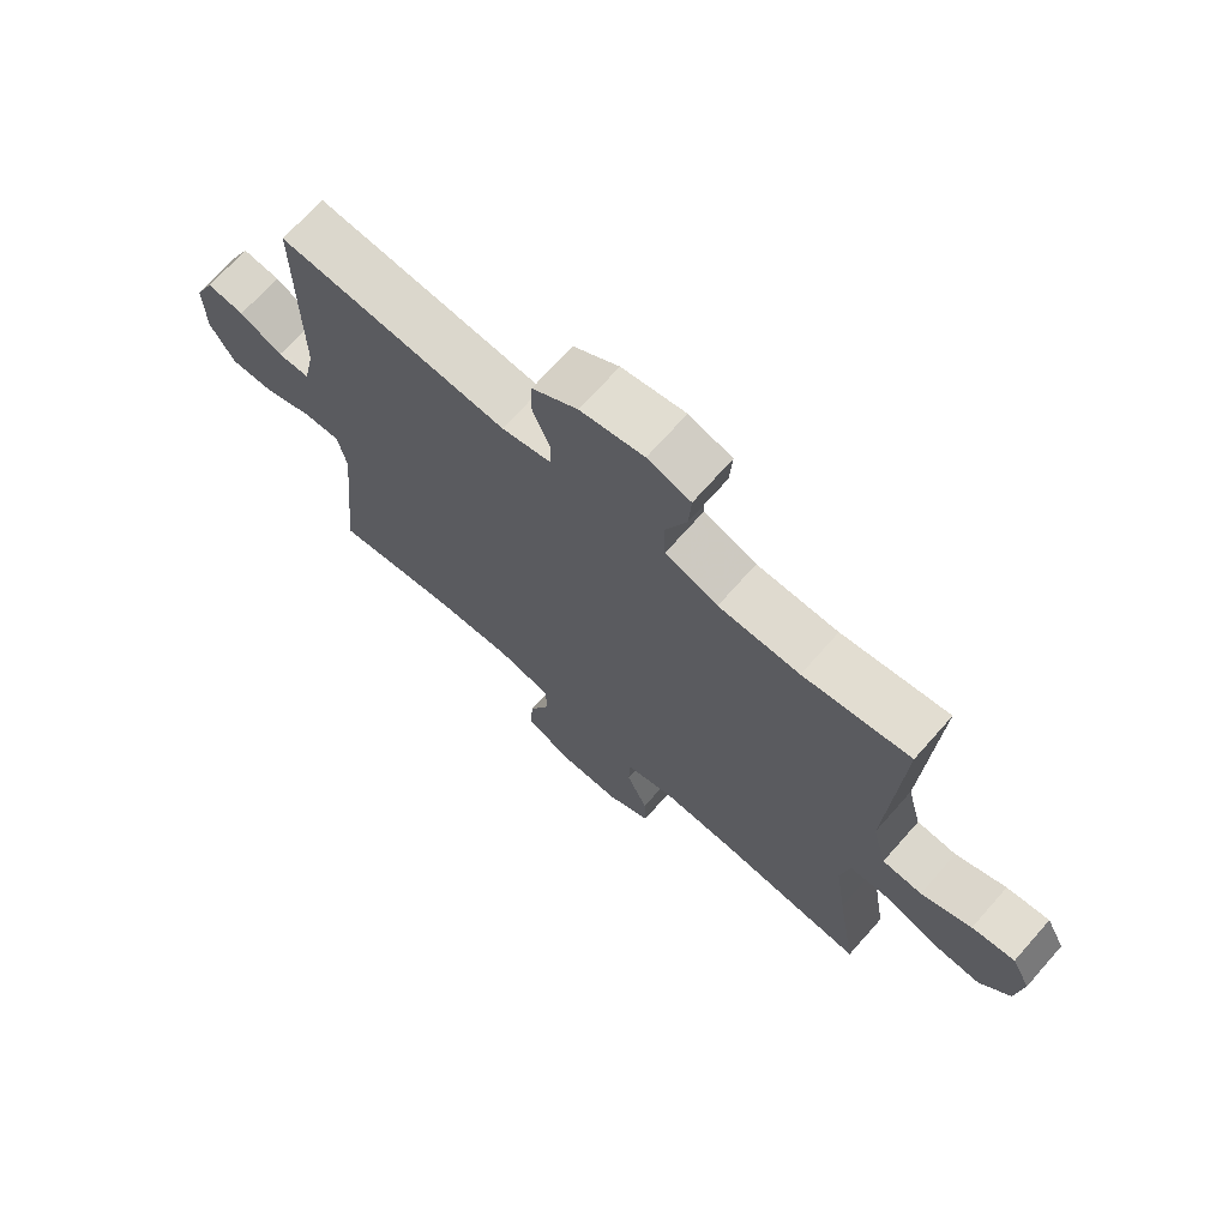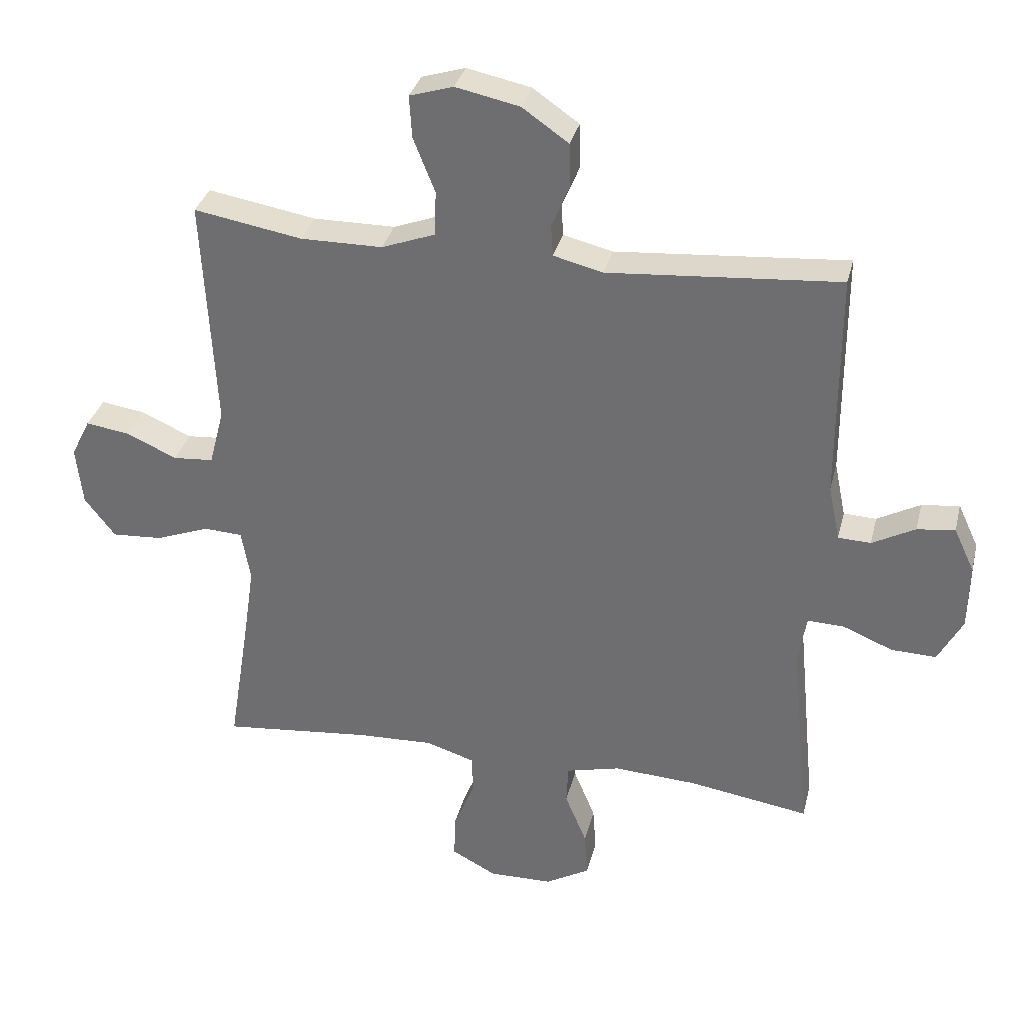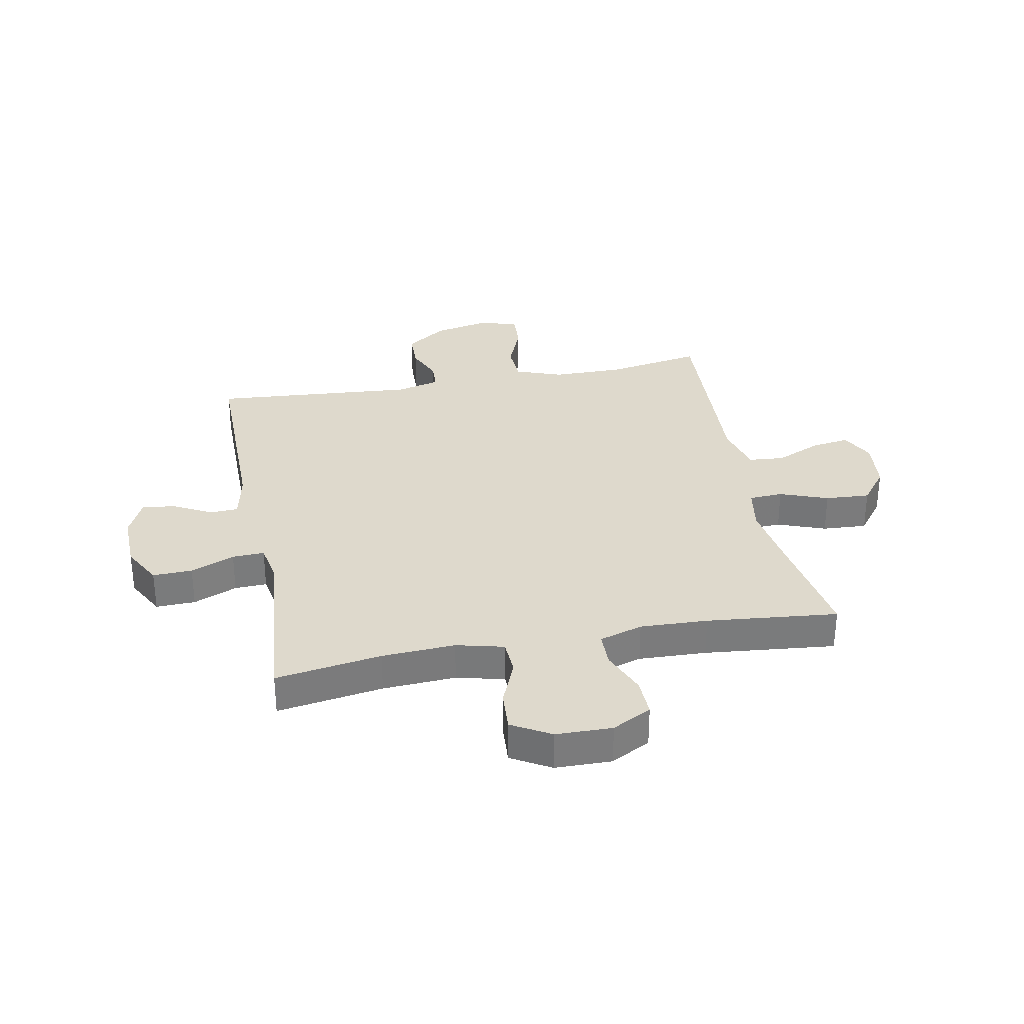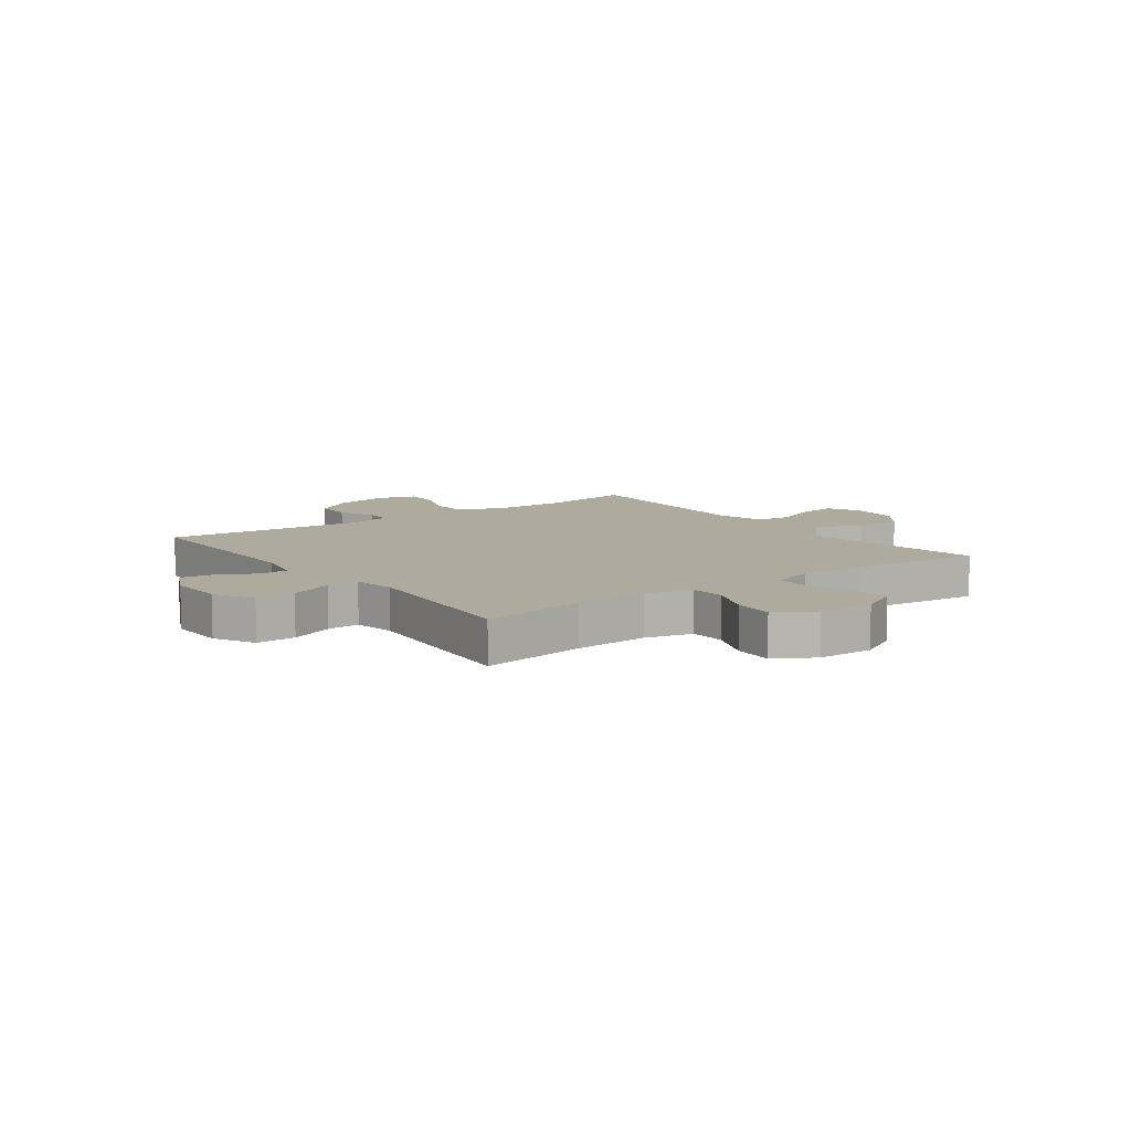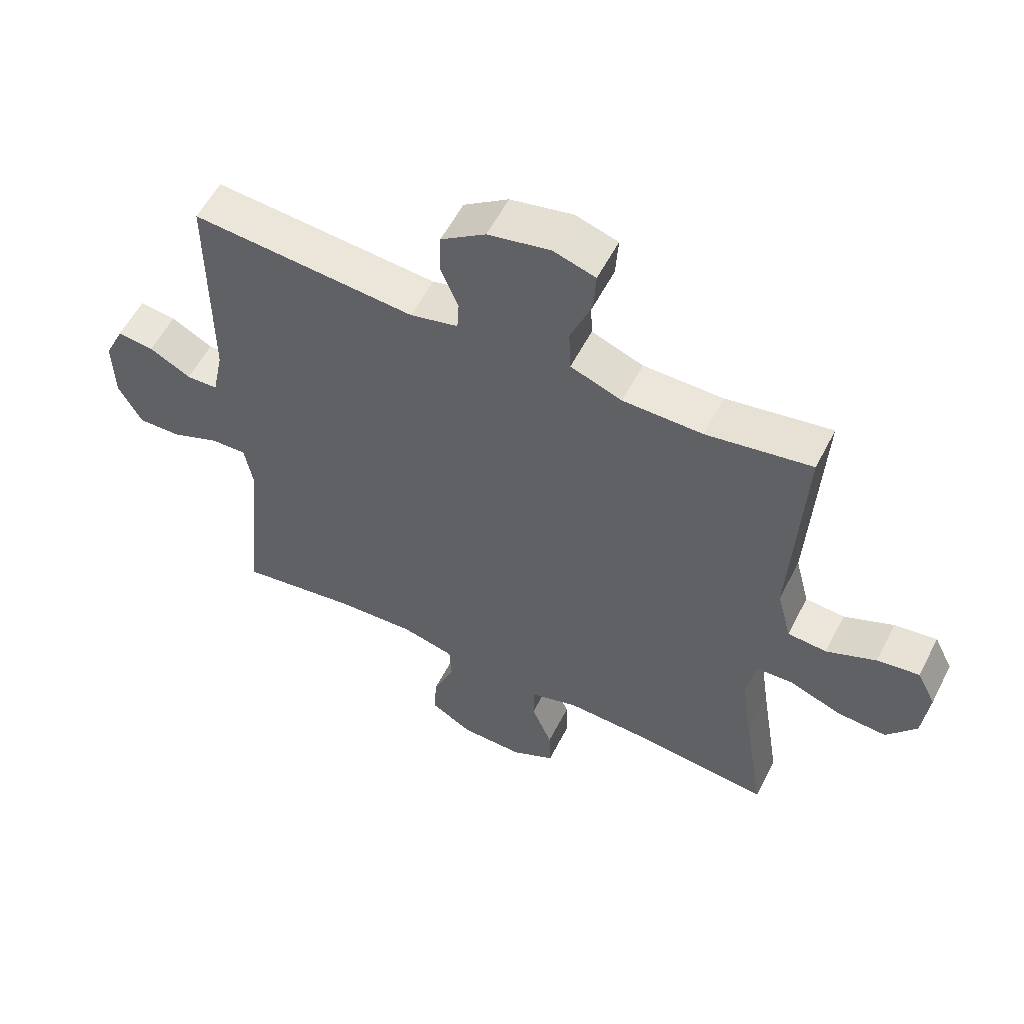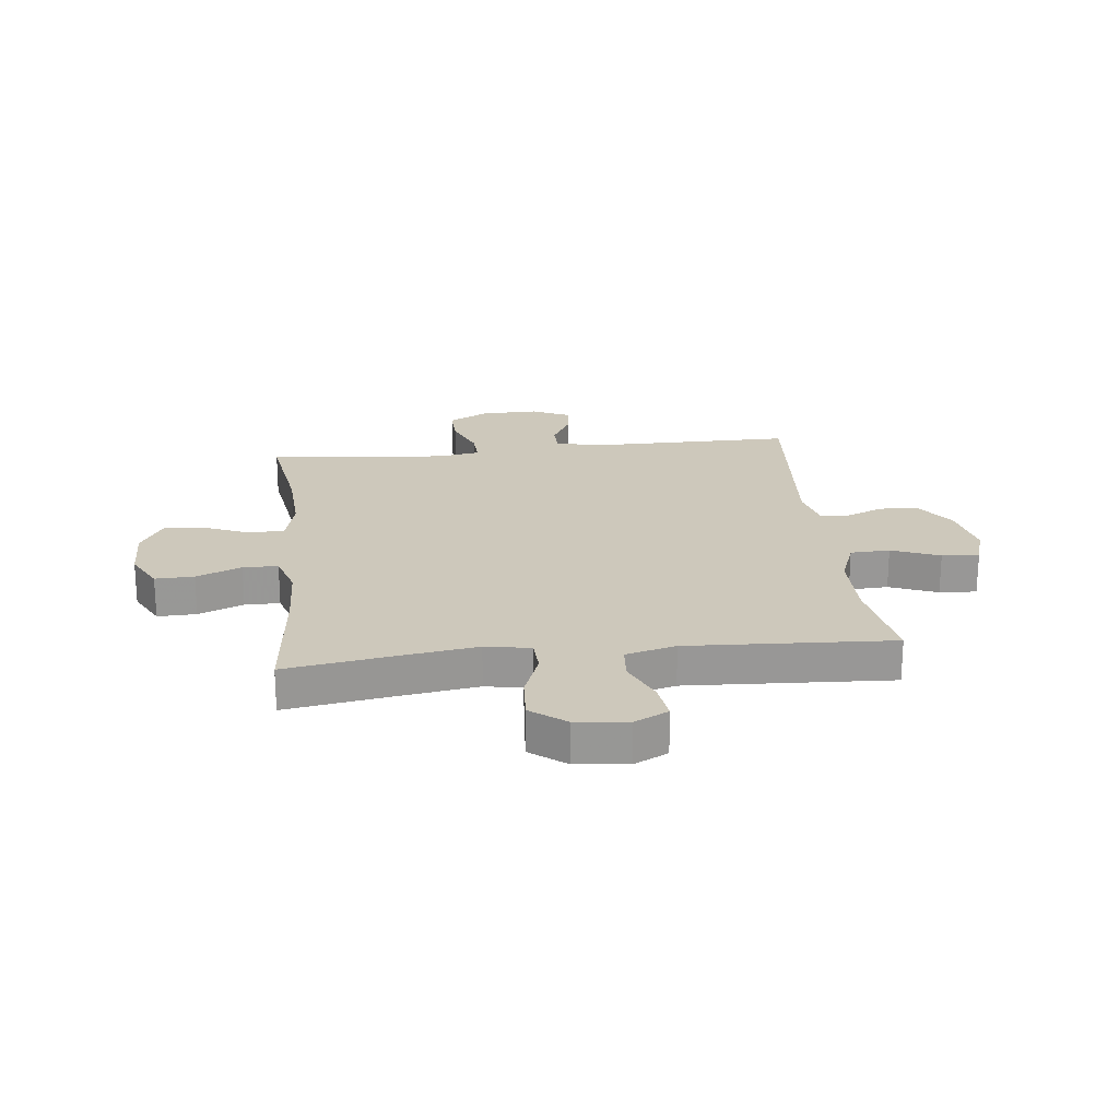
<metadata>
{"format":"obj","ext":"obj","renderer":"f3d","projection":"perspective","resolution":1024,"background":"white","views":[{"elev":70.7,"azim":-138.5,"up":"+Z"},{"elev":33.2,"azim":13.6,"up":"+Z"},{"elev":32.0,"azim":169.0,"up":"+Y"},{"elev":9.2,"azim":143.7,"up":"+Y"},{"elev":56.7,"azim":-153.1,"up":"+Z"},{"elev":22.0,"azim":-96.4,"up":"+Y"}]}
</metadata>
<code>
v -0.5 0.07 -0.5
v -0.467 0.07 -0.294
v -0.449 0.07 -0.172
v -0.463 0.07 -0.092
v -0.523 0.07 -0.089
v -0.608 0.07 -0.121
v -0.687 0.07 -0.126
v -0.735 0.07 -0.064
v -0.745 0.07 0.028
v -0.715 0.07 0.088
v -0.647 0.07 0.078
v -0.567 0.07 0.043
v -0.504 0.07 0.048
v -0.481 0.07 0.137
v -0.5 0.07 0.5
v -0.331 0.07 0.471
v -0.203 0.07 0.472
v -0.12 0.07 0.503
v -0.117 0.07 0.573
v -0.151 0.07 0.658
v -0.155 0.07 0.724
v -0.087 0.07 0.745
v 0.013 0.07 0.724
v 0.085 0.07 0.674
v 0.087 0.07 0.606
v 0.059 0.07 0.539
v 0.062 0.07 0.49
v 0.139 0.07 0.471
v 0.5 0.07 0.5
v 0.5 0.07 0.144
v 0.518 0.07 0.057
v 0.569 0.07 0.055
v 0.636 0.07 0.091
v 0.695 0.07 0.098
v 0.727 0.07 0.03
v 0.725 0.07 -0.072
v 0.687 0.07 -0.143
v 0.617 0.07 -0.141
v 0.539 0.07 -0.109
v 0.482 0.07 -0.107
v 0.469 0.07 -0.181
v 0.5 0.07 -0.5
v 0.312 0.07 -0.471
v 0.182 0.07 -0.464
v 0.098 0.07 -0.485
v 0.095 0.07 -0.547
v 0.129 0.07 -0.629
v 0.134 0.07 -0.701
v 0.065 0.07 -0.741
v -0.035 0.07 -0.743
v -0.105 0.07 -0.706
v -0.103 0.07 -0.637
v -0.07 0.07 -0.557
v -0.071 0.07 -0.495
v -0.148 0.07 -0.471
v -0.268 0.07 -0.476
v -0.5 0 -0.5
v -0.467 0 -0.294
v -0.449 0 -0.172
v -0.463 0 -0.092
v -0.523 0 -0.089
v -0.608 0 -0.121
v -0.687 0 -0.126
v -0.735 0 -0.064
v -0.745 0 0.028
v -0.715 0 0.088
v -0.647 0 0.078
v -0.567 0 0.043
v -0.504 0 0.048
v -0.481 0 0.137
v -0.5 0 0.5
v -0.331 0 0.471
v -0.203 0 0.472
v -0.12 0 0.503
v -0.117 0 0.573
v -0.151 0 0.658
v -0.155 0 0.724
v -0.087 0 0.745
v 0.013 0 0.724
v 0.085 0 0.674
v 0.087 0 0.606
v 0.059 0 0.539
v 0.062 0 0.49
v 0.139 0 0.471
v 0.5 0 0.5
v 0.5 0 0.144
v 0.518 0 0.057
v 0.569 0 0.055
v 0.636 0 0.091
v 0.695 0 0.098
v 0.727 0 0.03
v 0.725 0 -0.072
v 0.687 0 -0.143
v 0.617 0 -0.141
v 0.539 0 -0.109
v 0.482 0 -0.107
v 0.469 0 -0.181
v 0.5 0 -0.5
v 0.312 0 -0.471
v 0.182 0 -0.464
v 0.098 0 -0.485
v 0.095 0 -0.547
v 0.129 0 -0.629
v 0.134 0 -0.701
v 0.065 0 -0.741
v -0.035 0 -0.743
v -0.105 0 -0.706
v -0.103 0 -0.637
v -0.07 0 -0.557
v -0.071 0 -0.495
v -0.148 0 -0.471
v -0.268 0 -0.476
f 51 52 53
f 50 51 53
f 49 50 53
f 48 49 53
f 47 48 53
f 46 47 53
f 45 46 53 54
f 44 45 54 55
f 41 42 43
f 40 41 43 44
f 37 38 39
f 36 37 39
f 35 36 39
f 34 35 39
f 33 34 39
f 32 33 39
f 31 32 39 40
f 40 44 55
f 31 40 55
f 30 31 55
f 24 25 26
f 23 24 26
f 22 23 26
f 21 22 26
f 20 21 26
f 19 20 26
f 18 19 26 27
f 17 18 27 28
f 14 15 16
f 16 17 28
f 14 16 28
f 13 14 28
f 10 11 12
f 9 10 12
f 8 9 12
f 7 8 12
f 6 7 12
f 5 6 12
f 4 5 12 13
f 56 1 2
f 56 2 3
f 30 55 56
f 29 30 56
f 28 29 56
f 13 28 56
f 4 13 56
f 3 4 56
f 109 108 107
f 109 107 106
f 109 106 105
f 109 105 104
f 109 104 103
f 109 103 102
f 110 109 102 101
f 111 110 101 100
f 99 98 97
f 100 99 97 96
f 95 94 93
f 95 93 92
f 95 92 91
f 95 91 90
f 95 90 89
f 95 89 88
f 96 95 88 87
f 111 100 96
f 111 96 87
f 111 87 86
f 82 81 80
f 82 80 79
f 82 79 78
f 82 78 77
f 82 77 76
f 82 76 75
f 83 82 75 74
f 84 83 74 73
f 72 71 70
f 84 73 72
f 84 72 70
f 84 70 69
f 68 67 66
f 68 66 65
f 68 65 64
f 68 64 63
f 68 63 62
f 68 62 61
f 69 68 61 60
f 58 57 112
f 59 58 112
f 112 111 86
f 112 86 85
f 112 85 84
f 112 84 69
f 112 69 60
f 112 60 59
f 1 57 58 2
f 2 58 59 3
f 3 59 60 4
f 4 60 61 5
f 5 61 62 6
f 6 62 63 7
f 7 63 64 8
f 8 64 65 9
f 9 65 66 10
f 10 66 67 11
f 11 67 68 12
f 12 68 69 13
f 13 69 70 14
f 14 70 71 15
f 15 71 72 16
f 16 72 73 17
f 17 73 74 18
f 18 74 75 19
f 19 75 76 20
f 20 76 77 21
f 21 77 78 22
f 22 78 79 23
f 23 79 80 24
f 24 80 81 25
f 25 81 82 26
f 26 82 83 27
f 27 83 84 28
f 28 84 85 29
f 29 85 86 30
f 30 86 87 31
f 31 87 88 32
f 32 88 89 33
f 33 89 90 34
f 34 90 91 35
f 35 91 92 36
f 36 92 93 37
f 37 93 94 38
f 38 94 95 39
f 39 95 96 40
f 40 96 97 41
f 41 97 98 42
f 42 98 99 43
f 43 99 100 44
f 44 100 101 45
f 45 101 102 46
f 46 102 103 47
f 47 103 104 48
f 48 104 105 49
f 49 105 106 50
f 50 106 107 51
f 51 107 108 52
f 52 108 109 53
f 53 109 110 54
f 54 110 111 55
f 55 111 112 56
f 56 112 57 1

</code>
